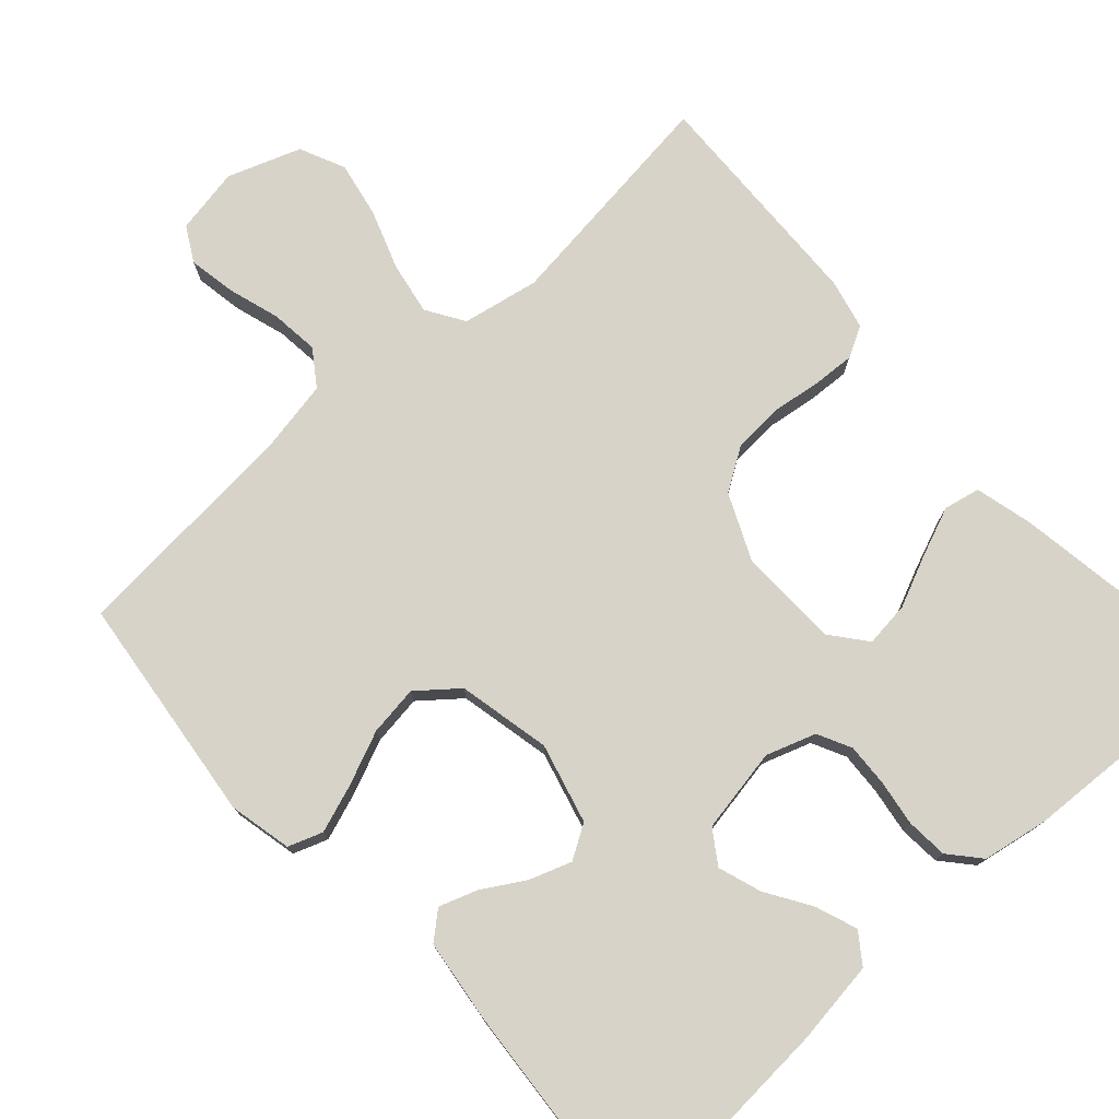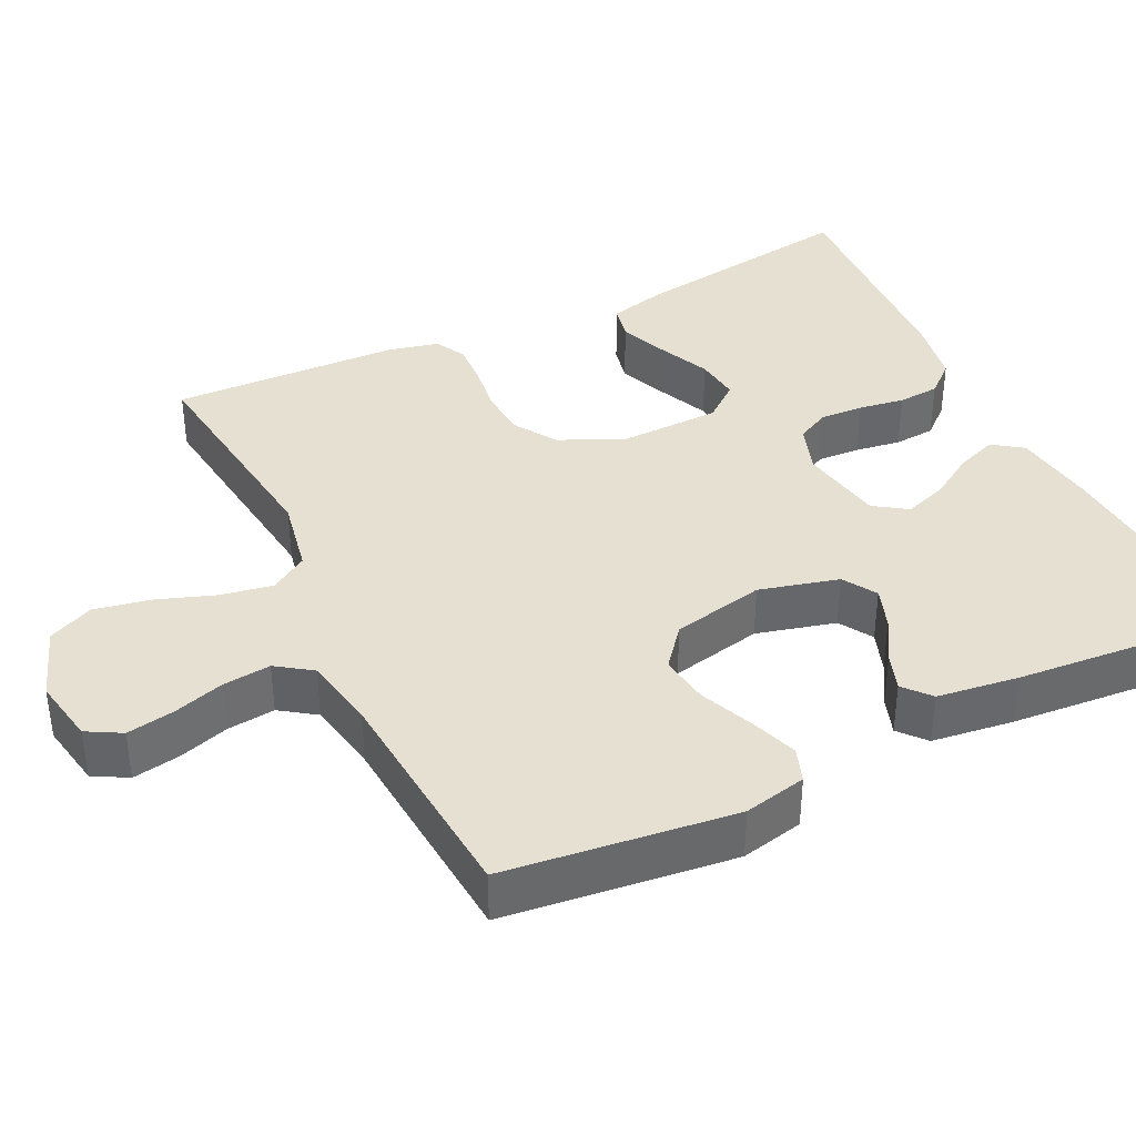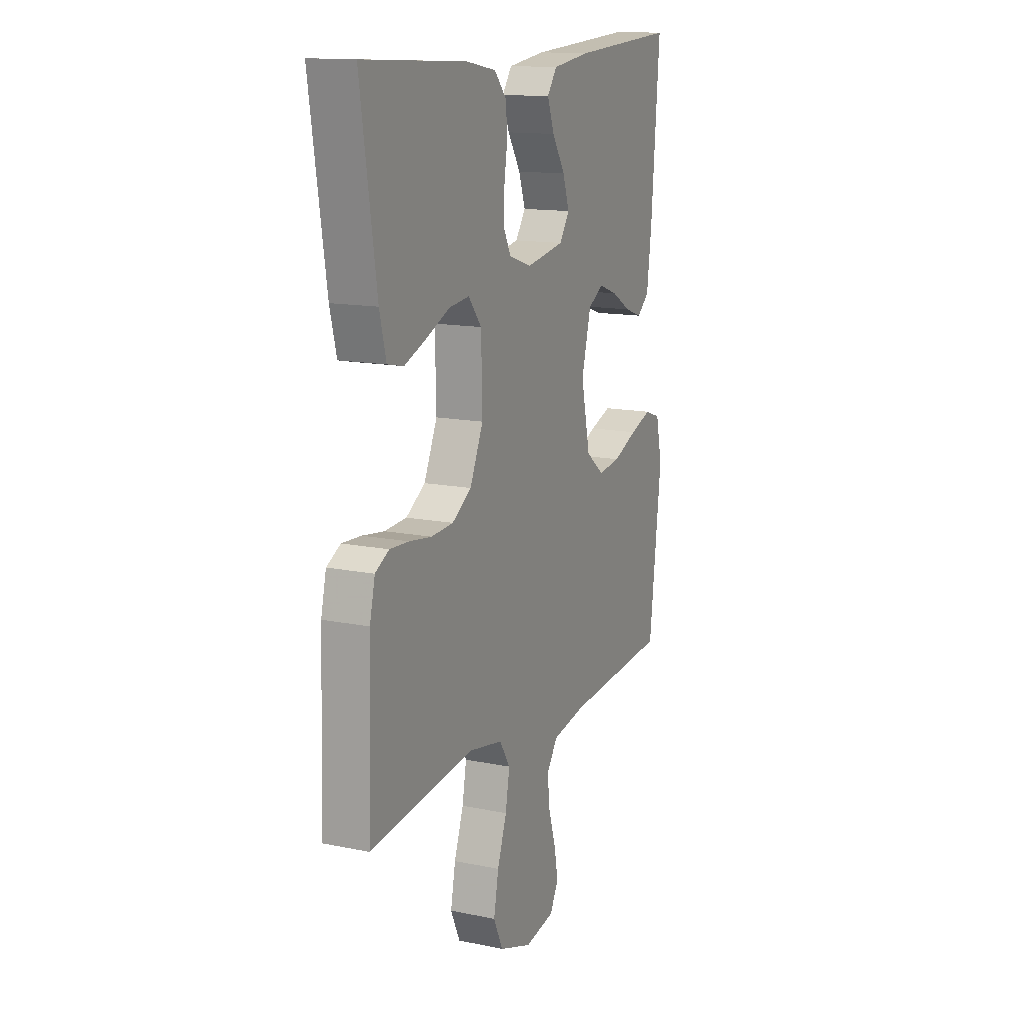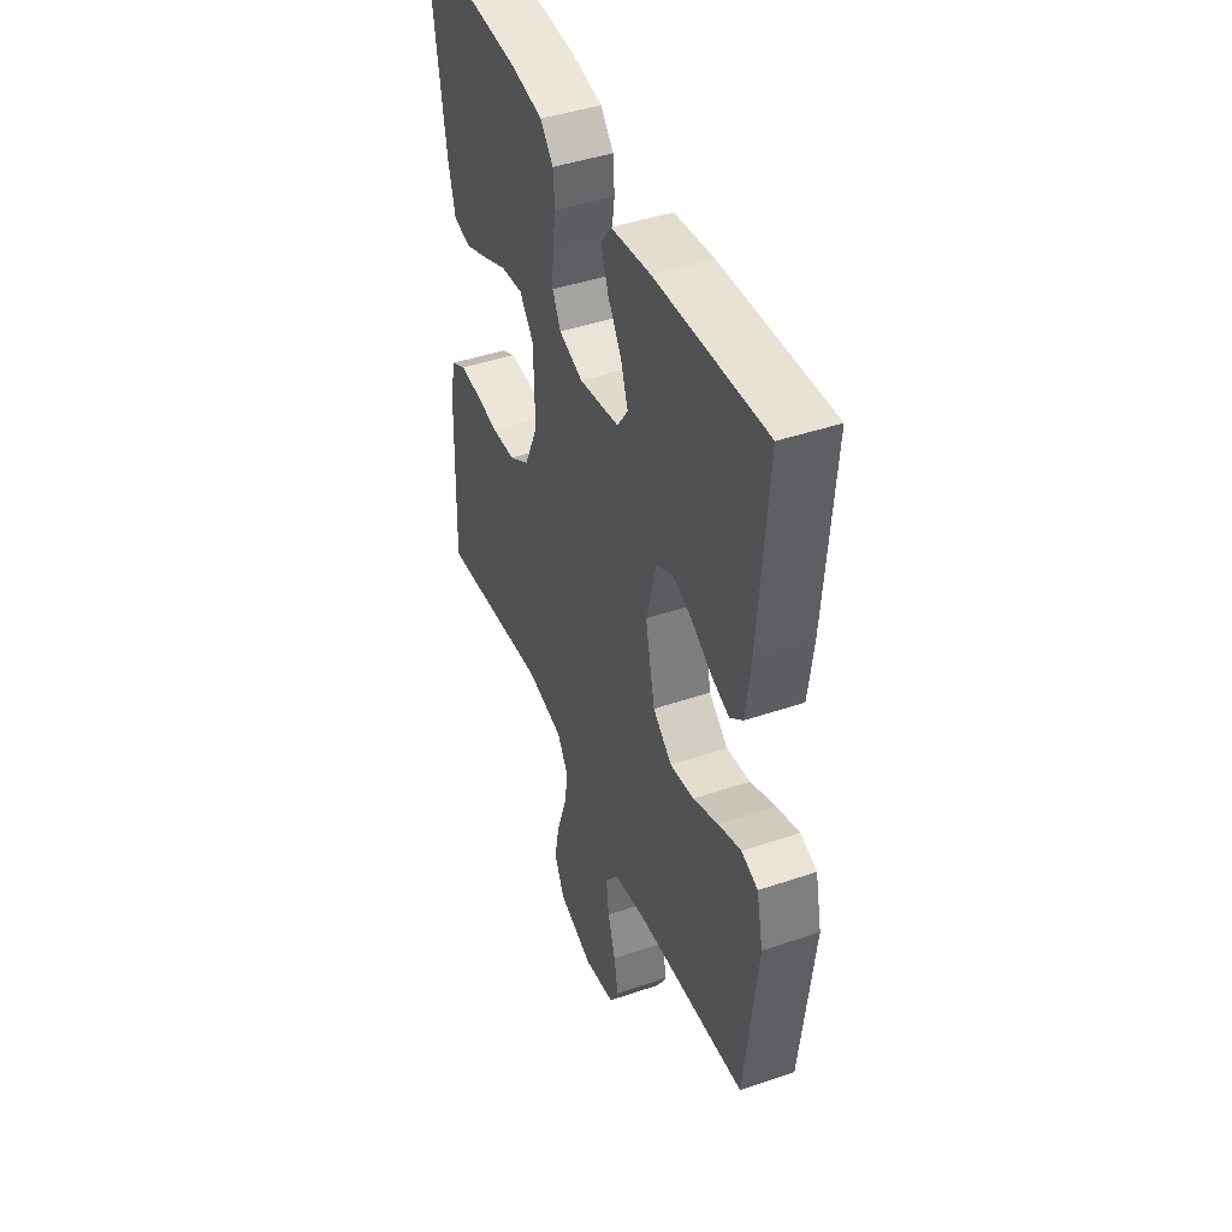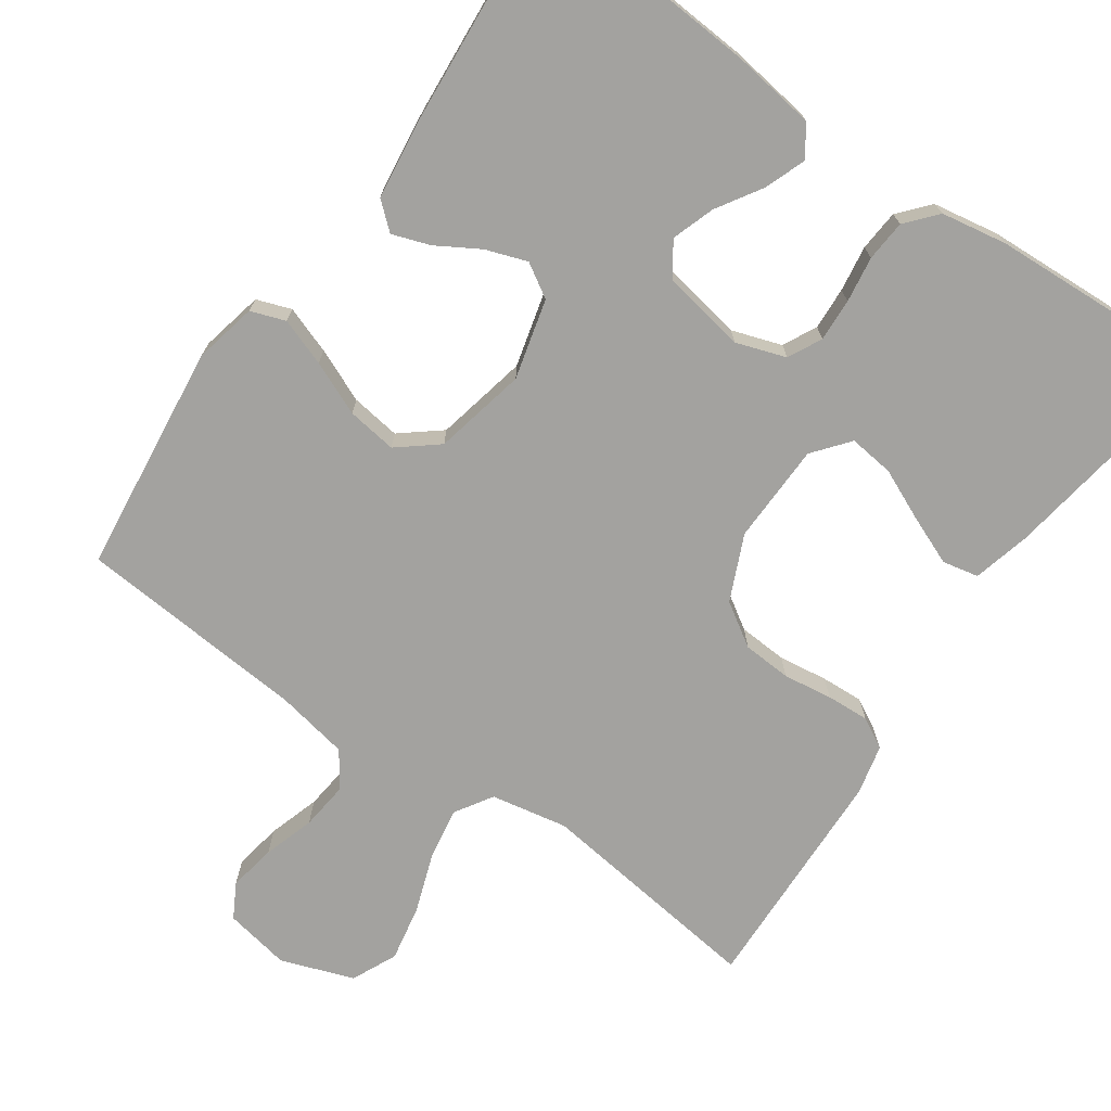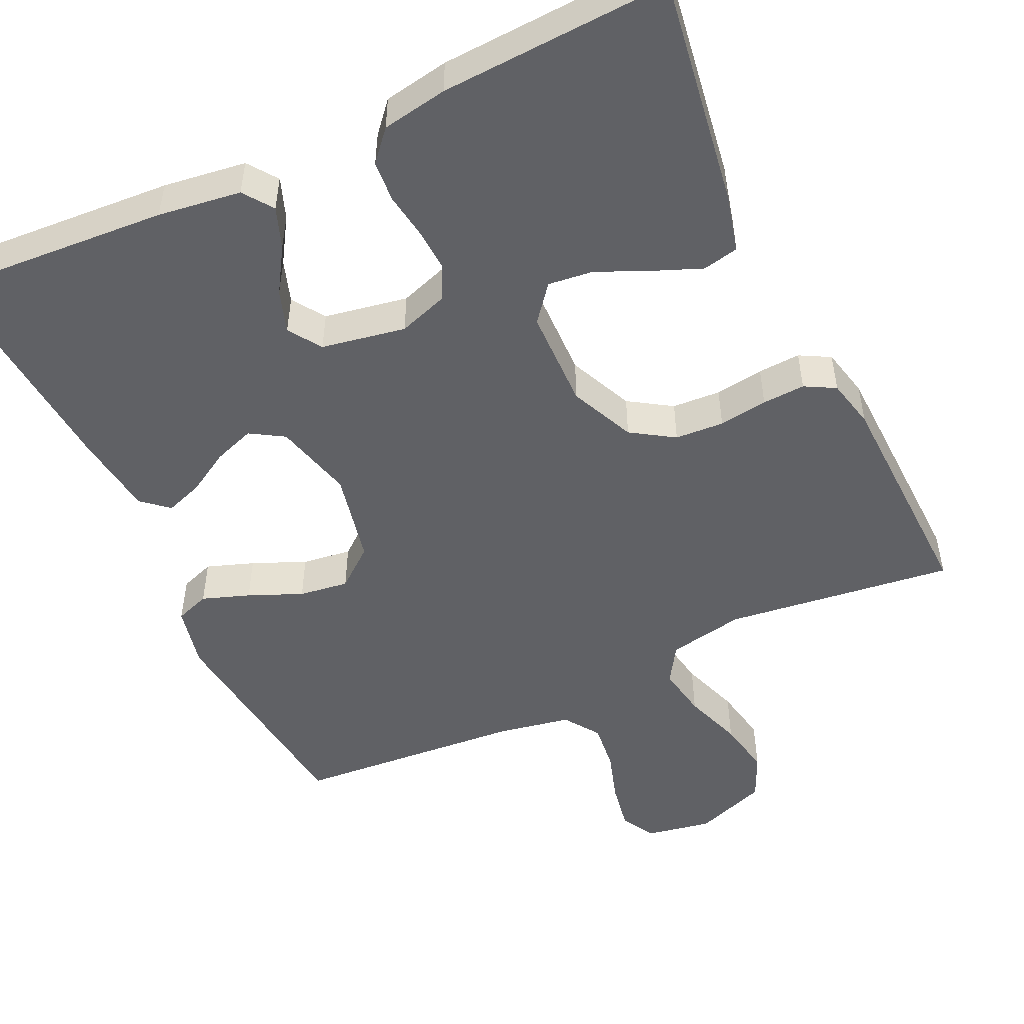
<metadata>
{"format":"obj","ext":"obj","renderer":"f3d","projection":"perspective","resolution":1024,"background":"white","views":[{"elev":76.5,"azim":-42.0,"up":"+Y"},{"elev":38.4,"azim":-115.8,"up":"+Y"},{"elev":14.0,"azim":114.5,"up":"+Z"},{"elev":44.1,"azim":-111.7,"up":"+Z"},{"elev":-72.5,"azim":-34.9,"up":"+Y"},{"elev":-50.4,"azim":25.2,"up":"+Y"}]}
</metadata>
<code>
v -0.5 0.07 0.5
v -0.2 0.07 0.48
v -0.091 0.07 0.465
v -0.063 0.07 0.426
v -0.083 0.07 0.372
v -0.12 0.07 0.313
v -0.139 0.07 0.257
v -0.11 0.07 0.214
v 0 0.07 0.194
v 0.065 0.07 0.216
v 0.087 0.07 0.26
v 0.084 0.07 0.316
v 0.075 0.07 0.376
v 0.079 0.07 0.43
v 0.114 0.07 0.47
v 0.2 0.07 0.485
v 0.5 0.07 0.5
v 0.454 0.07 0.2
v 0.435 0.07 0.125
v 0.388 0.07 0.115
v 0.324 0.07 0.141
v 0.257 0.07 0.171
v 0.198 0.07 0.178
v 0.16 0.07 0.131
v 0.157 0.07 0
v 0.195 0.07 -0.085
v 0.251 0.07 -0.121
v 0.315 0.07 -0.125
v 0.379 0.07 -0.116
v 0.435 0.07 -0.113
v 0.475 0.07 -0.135
v 0.49 0.07 -0.2
v 0.5 0.07 -0.5
v 0.2 0.07 -0.462
v 0.1 0.07 -0.481
v 0.069 0.07 -0.53
v 0.081 0.07 -0.598
v 0.108 0.07 -0.675
v 0.122 0.07 -0.748
v 0.095 0.07 -0.807
v 0 0.07 -0.841
v -0.086 0.07 -0.825
v -0.111 0.07 -0.78
v -0.1 0.07 -0.718
v -0.079 0.07 -0.651
v -0.072 0.07 -0.588
v -0.104 0.07 -0.542
v -0.2 0.07 -0.524
v -0.5 0.07 -0.5
v -0.535 0.07 -0.2
v -0.517 0.07 -0.118
v -0.472 0.07 -0.102
v -0.41 0.07 -0.124
v -0.34 0.07 -0.154
v -0.275 0.07 -0.163
v -0.223 0.07 -0.121
v -0.197 0.07 0
v -0.224 0.07 0.104
v -0.268 0.07 0.131
v -0.322 0.07 0.112
v -0.378 0.07 0.079
v -0.427 0.07 0.062
v -0.462 0.07 0.092
v -0.476 0.07 0.2
v -0.5 0 0.5
v -0.2 0 0.48
v -0.091 0 0.465
v -0.063 0 0.426
v -0.083 0 0.372
v -0.12 0 0.313
v -0.139 0 0.257
v -0.11 0 0.214
v 0 0 0.194
v 0.065 0 0.216
v 0.087 0 0.26
v 0.084 0 0.316
v 0.075 0 0.376
v 0.079 0 0.43
v 0.114 0 0.47
v 0.2 0 0.485
v 0.5 0 0.5
v 0.454 0 0.2
v 0.435 0 0.125
v 0.388 0 0.115
v 0.324 0 0.141
v 0.257 0 0.171
v 0.198 0 0.178
v 0.16 0 0.131
v 0.157 0 0
v 0.195 0 -0.085
v 0.251 0 -0.121
v 0.315 0 -0.125
v 0.379 0 -0.116
v 0.435 0 -0.113
v 0.475 0 -0.135
v 0.49 0 -0.2
v 0.5 0 -0.5
v 0.2 0 -0.462
v 0.1 0 -0.481
v 0.069 0 -0.53
v 0.081 0 -0.598
v 0.108 0 -0.675
v 0.122 0 -0.748
v 0.095 0 -0.807
v 0 0 -0.841
v -0.086 0 -0.825
v -0.111 0 -0.78
v -0.1 0 -0.718
v -0.079 0 -0.651
v -0.072 0 -0.588
v -0.104 0 -0.542
v -0.2 0 -0.524
v -0.5 0 -0.5
v -0.535 0 -0.2
v -0.517 0 -0.118
v -0.472 0 -0.102
v -0.41 0 -0.124
v -0.34 0 -0.154
v -0.275 0 -0.163
v -0.223 0 -0.121
v -0.197 0 0
v -0.224 0 0.104
v -0.268 0 0.131
v -0.322 0 0.112
v -0.378 0 0.079
v -0.427 0 0.062
v -0.462 0 0.092
v -0.476 0 0.2
f 4 5 6
f 3 4 6
f 2 3 6
f 1 2 6
f 64 1 6
f 63 64 6
f 62 63 6
f 61 62 6
f 60 61 6
f 59 60 6 7
f 58 59 7 8
f 57 58 8 9
f 56 57 9 10
f 52 53 54
f 51 52 54
f 50 51 54
f 49 50 54
f 48 49 54
f 47 48 54 55
f 46 47 55 56
f 43 44 45
f 42 43 45
f 41 42 45
f 40 41 45
f 39 40 45
f 38 39 45
f 37 38 45
f 36 37 45 46
f 46 56 10
f 36 46 10
f 35 36 10
f 32 33 34
f 31 32 34
f 30 31 34
f 29 30 34
f 28 29 34
f 27 28 34 35
f 20 21 22
f 19 20 22
f 18 19 22
f 17 18 22
f 16 17 22
f 15 16 22
f 14 15 22
f 13 14 22
f 12 13 22
f 11 12 22 23
f 10 11 23 24
f 26 27 35
f 25 26 35
f 10 24 25 35
f 70 69 68
f 70 68 67
f 70 67 66
f 70 66 65
f 70 65 128
f 70 128 127
f 70 127 126
f 70 126 125
f 70 125 124
f 71 70 124 123
f 72 71 123 122
f 73 72 122 121
f 74 73 121 120
f 118 117 116
f 118 116 115
f 118 115 114
f 118 114 113
f 118 113 112
f 119 118 112 111
f 120 119 111 110
f 109 108 107
f 109 107 106
f 109 106 105
f 109 105 104
f 109 104 103
f 109 103 102
f 109 102 101
f 110 109 101 100
f 74 120 110
f 74 110 100
f 74 100 99
f 98 97 96
f 98 96 95
f 98 95 94
f 98 94 93
f 98 93 92
f 99 98 92 91
f 86 85 84
f 86 84 83
f 86 83 82
f 86 82 81
f 86 81 80
f 86 80 79
f 86 79 78
f 86 78 77
f 86 77 76
f 87 86 76 75
f 88 87 75 74
f 99 91 90
f 99 90 89
f 99 89 88 74
f 1 65 66 2
f 2 66 67 3
f 3 67 68 4
f 4 68 69 5
f 5 69 70 6
f 6 70 71 7
f 7 71 72 8
f 8 72 73 9
f 9 73 74 10
f 10 74 75 11
f 11 75 76 12
f 12 76 77 13
f 13 77 78 14
f 14 78 79 15
f 15 79 80 16
f 16 80 81 17
f 17 81 82 18
f 18 82 83 19
f 19 83 84 20
f 20 84 85 21
f 21 85 86 22
f 22 86 87 23
f 23 87 88 24
f 24 88 89 25
f 25 89 90 26
f 26 90 91 27
f 27 91 92 28
f 28 92 93 29
f 29 93 94 30
f 30 94 95 31
f 31 95 96 32
f 32 96 97 33
f 33 97 98 34
f 34 98 99 35
f 35 99 100 36
f 36 100 101 37
f 37 101 102 38
f 38 102 103 39
f 39 103 104 40
f 40 104 105 41
f 41 105 106 42
f 42 106 107 43
f 43 107 108 44
f 44 108 109 45
f 45 109 110 46
f 46 110 111 47
f 47 111 112 48
f 48 112 113 49
f 49 113 114 50
f 50 114 115 51
f 51 115 116 52
f 52 116 117 53
f 53 117 118 54
f 54 118 119 55
f 55 119 120 56
f 56 120 121 57
f 57 121 122 58
f 58 122 123 59
f 59 123 124 60
f 60 124 125 61
f 61 125 126 62
f 62 126 127 63
f 63 127 128 64
f 64 128 65 1

</code>
